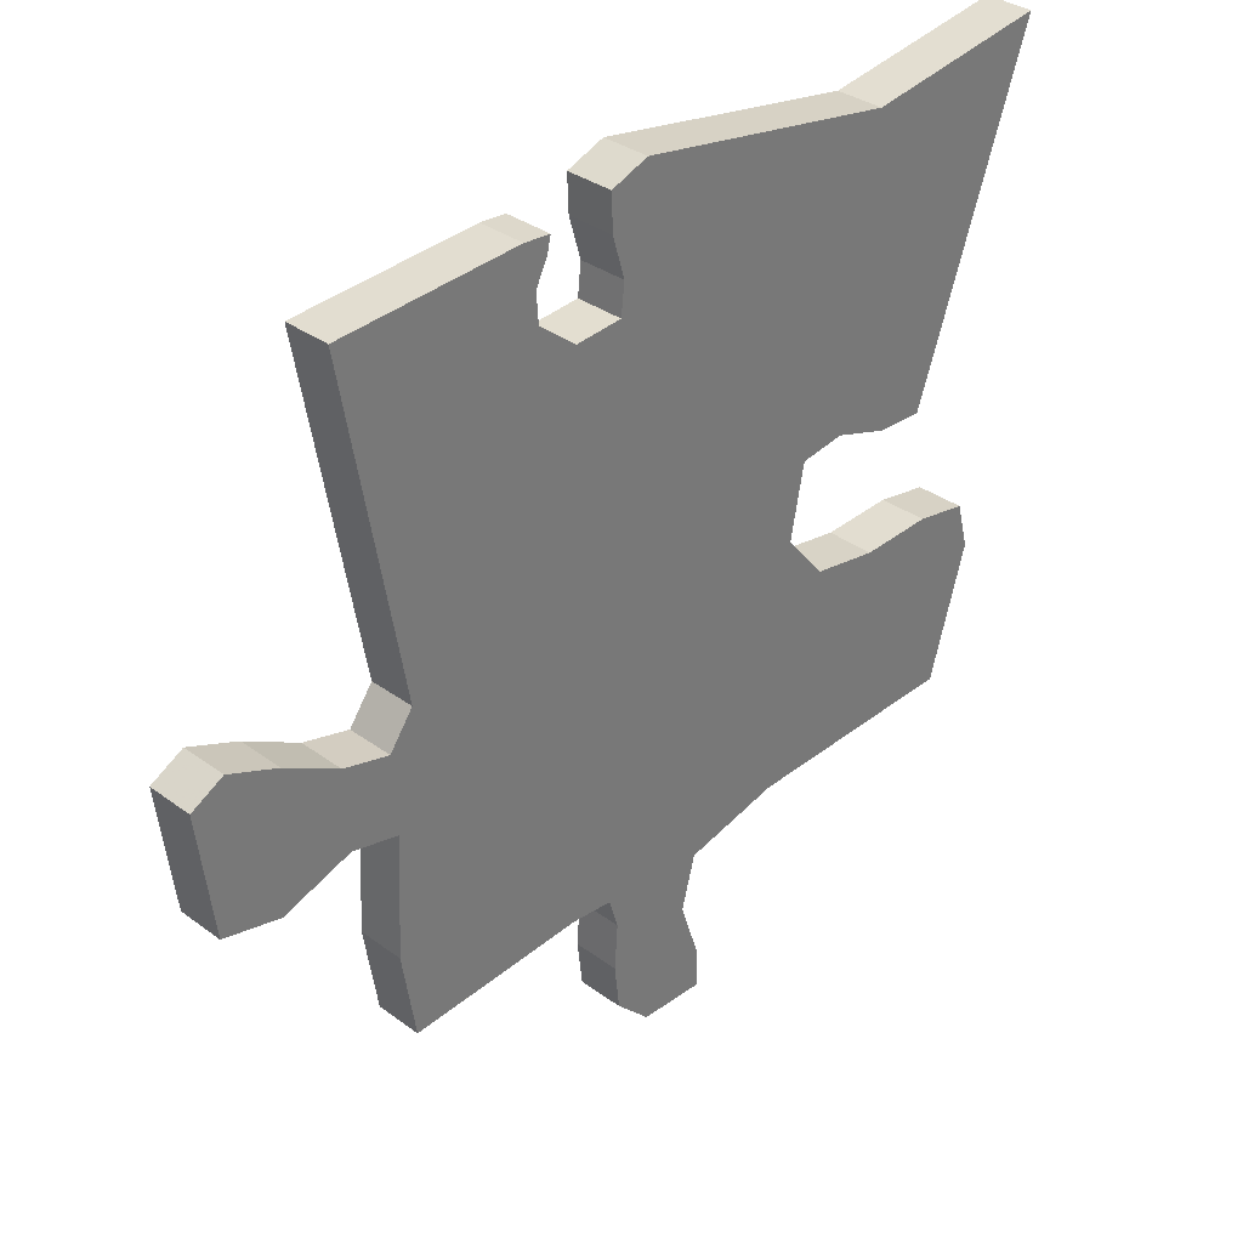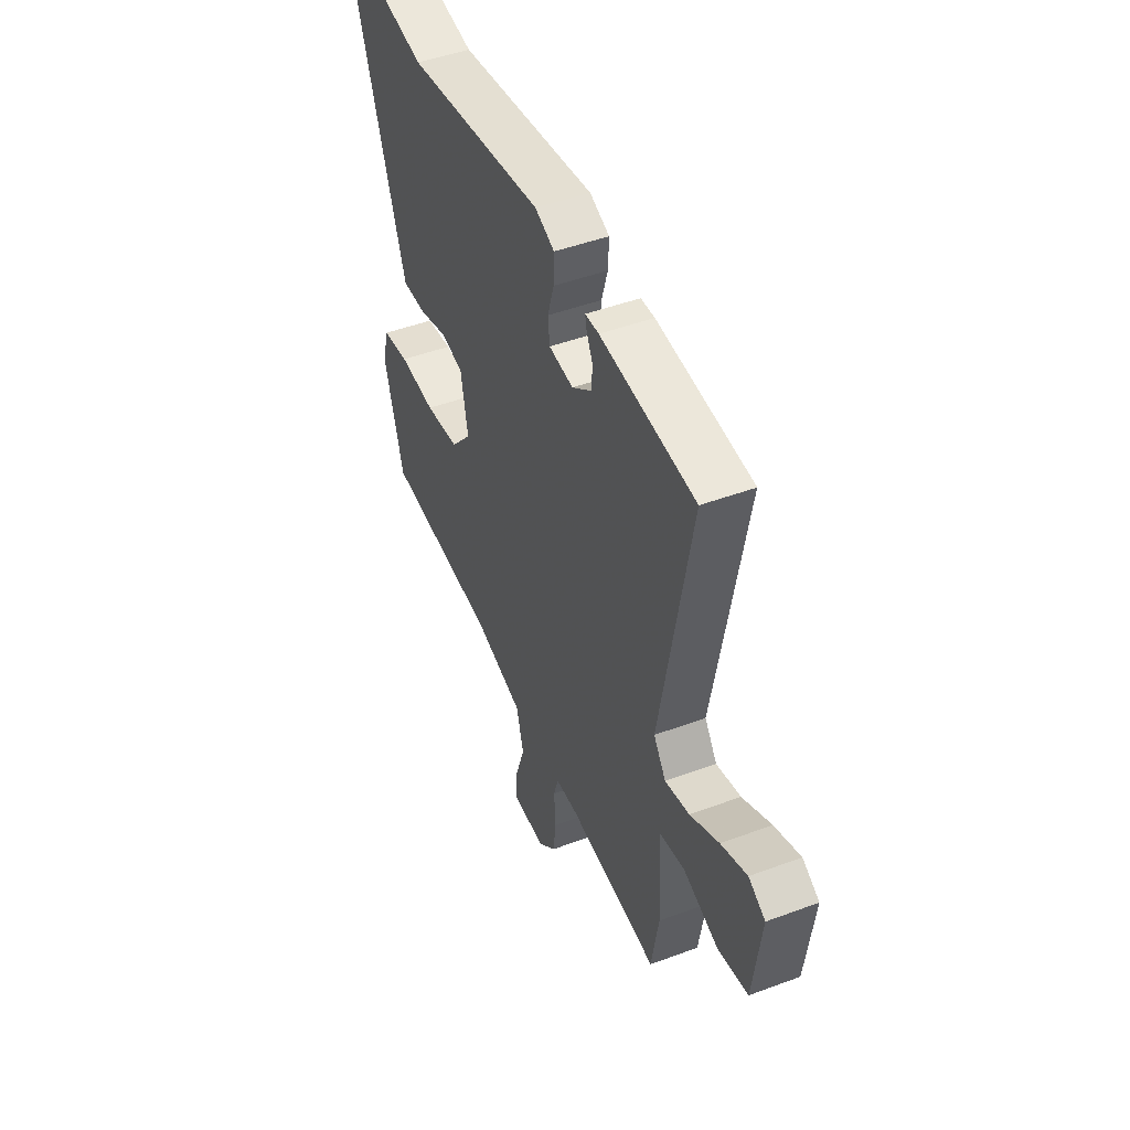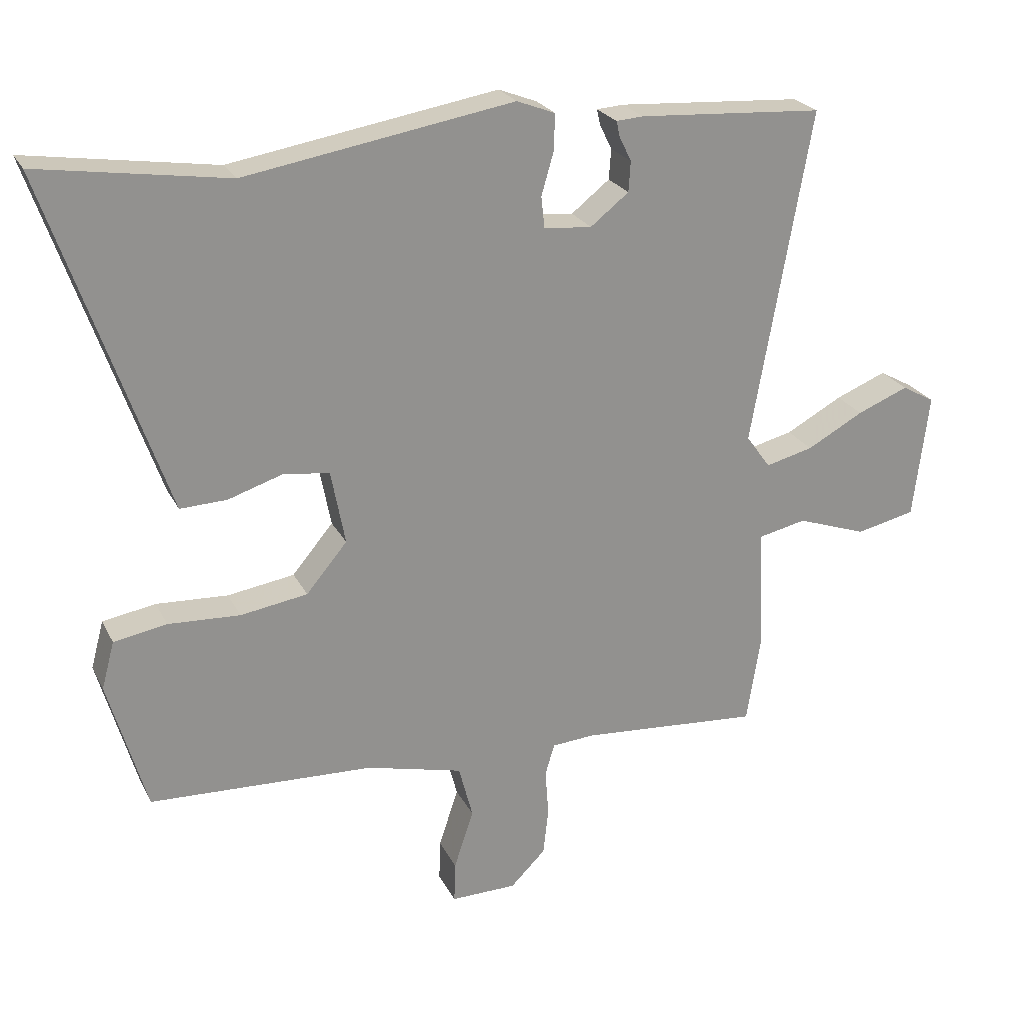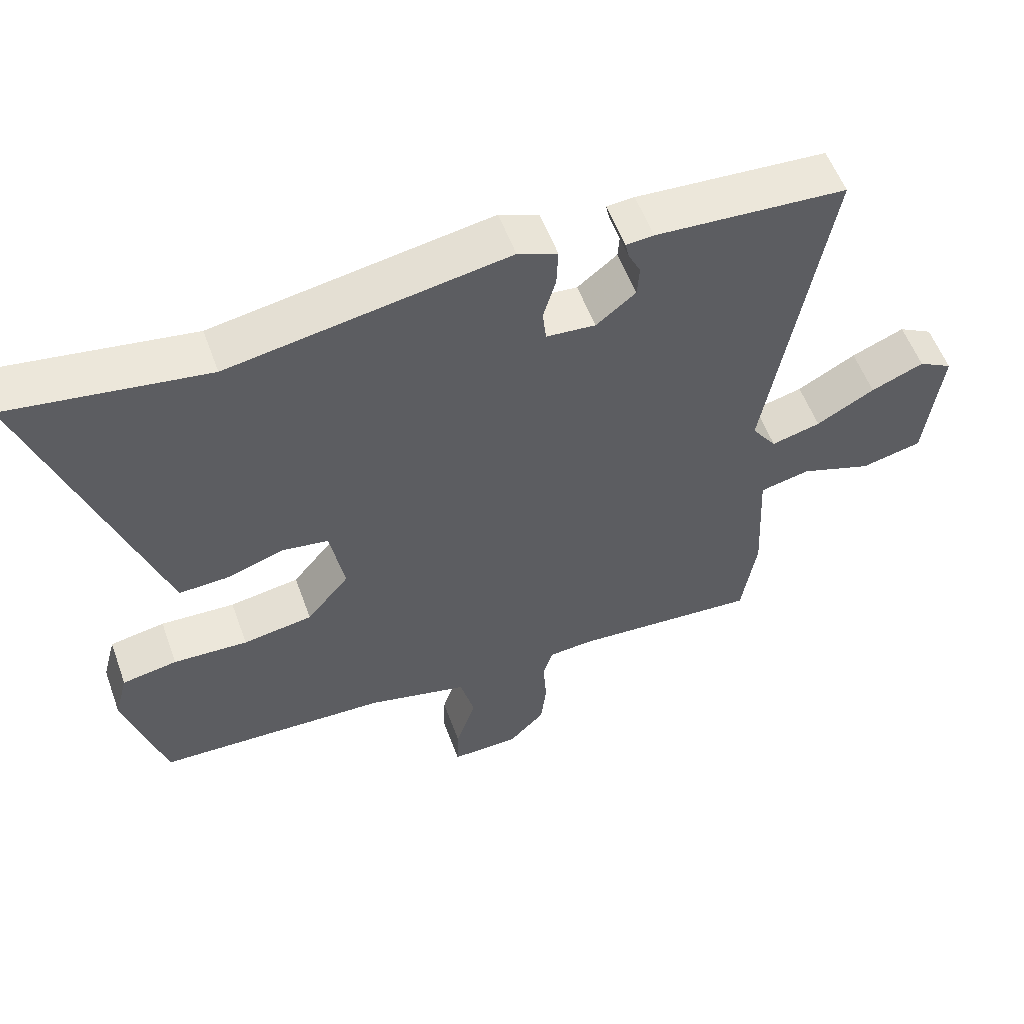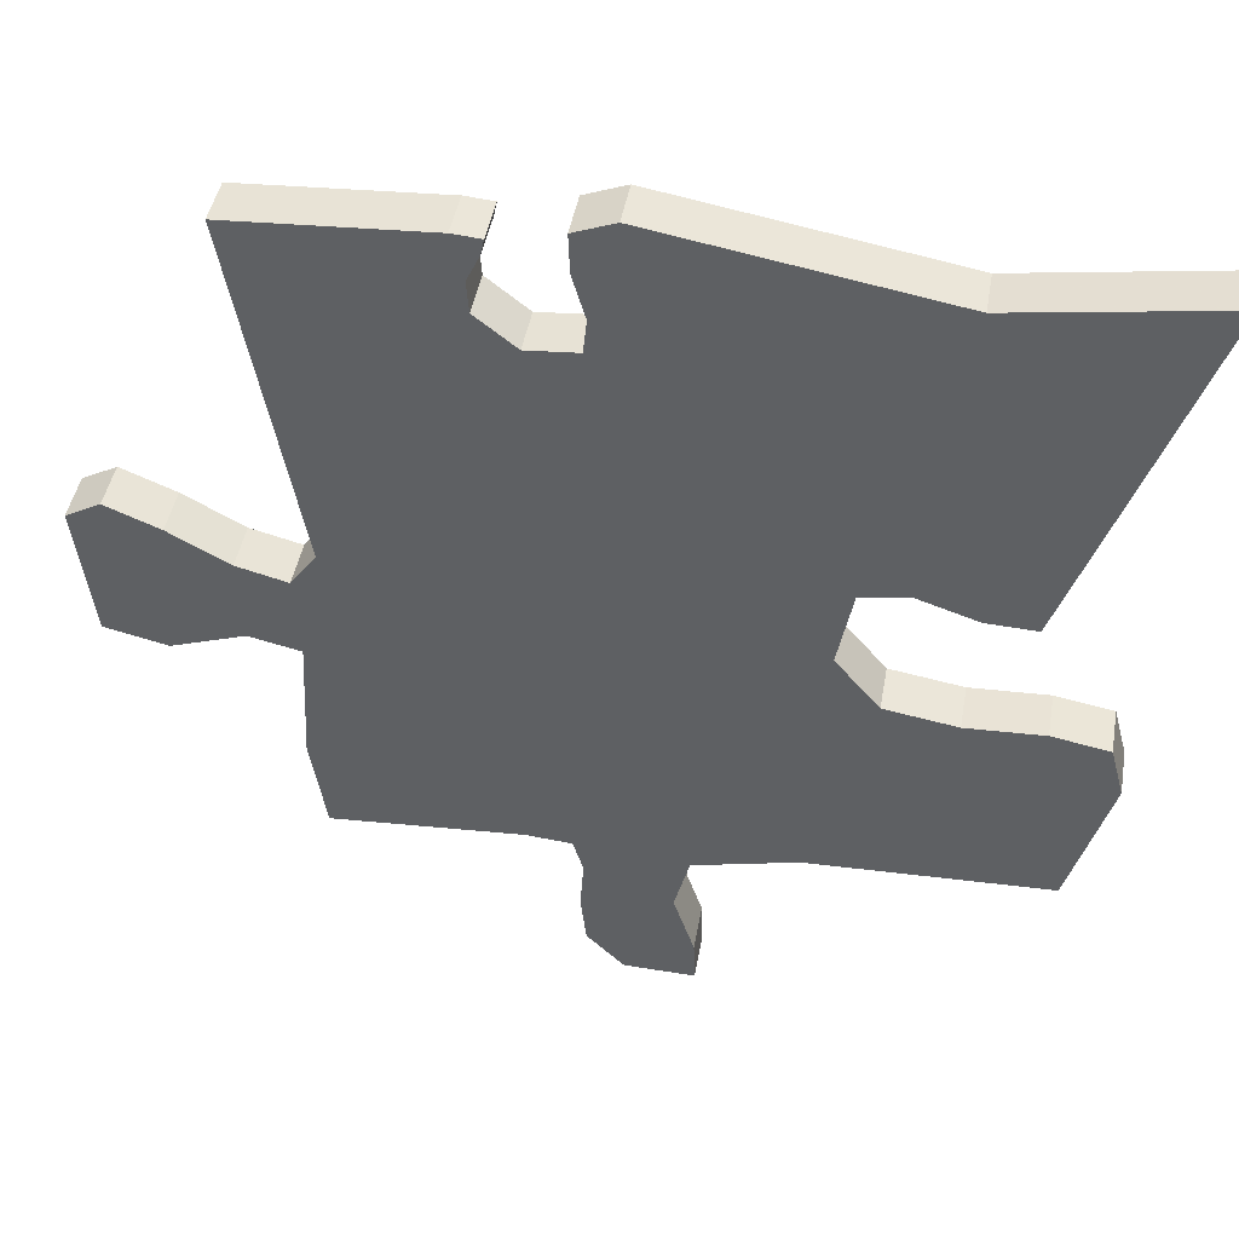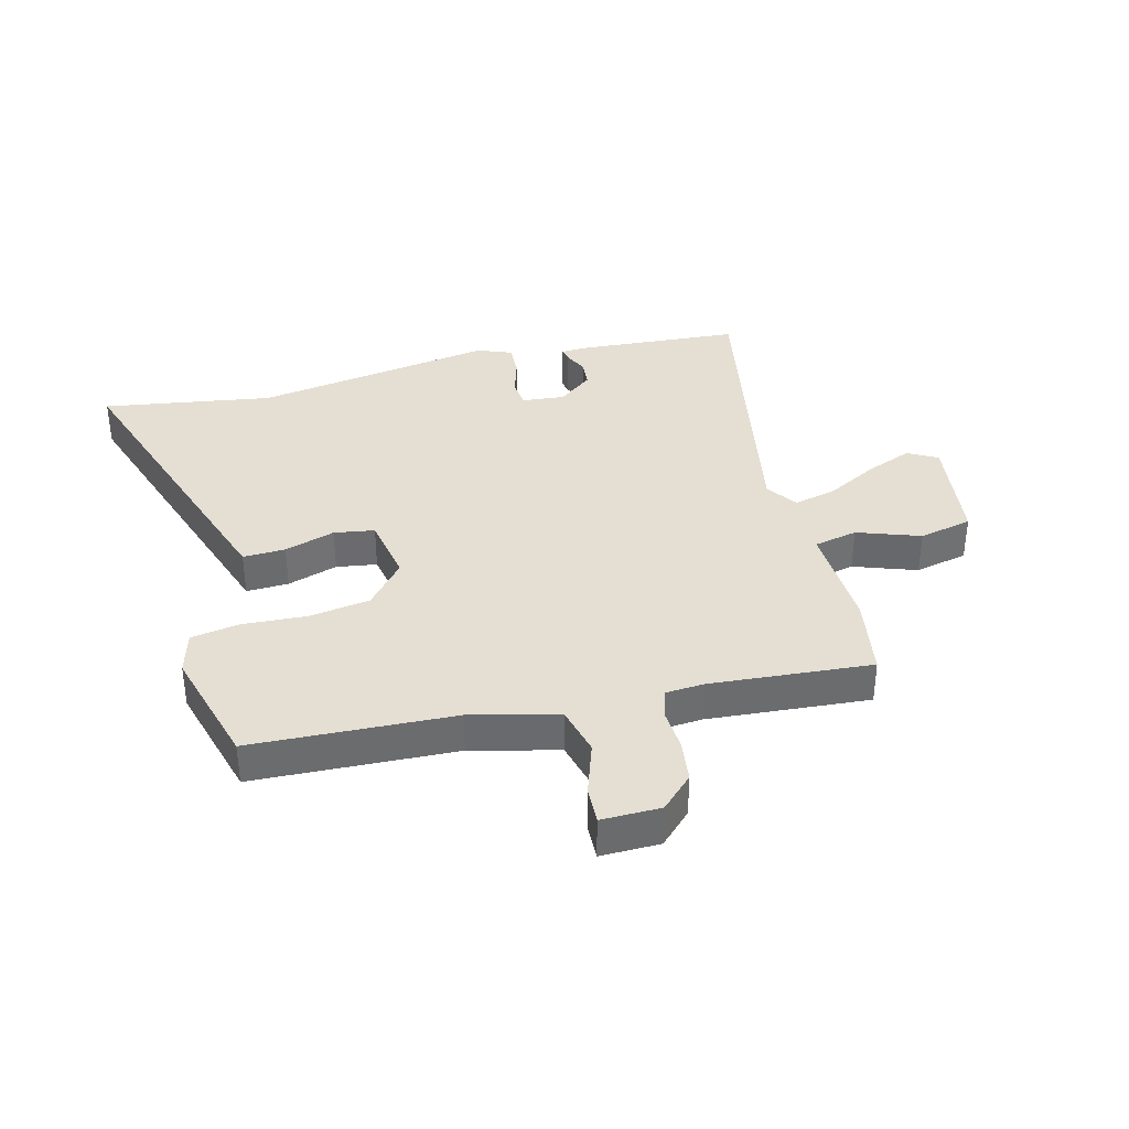
<metadata>
{"format":"obj","ext":"obj","renderer":"f3d","projection":"perspective","resolution":1024,"background":"white","views":[{"elev":33.9,"azim":-45.1,"up":"+Z"},{"elev":47.7,"azim":-112.7,"up":"+Z"},{"elev":23.8,"azim":158.8,"up":"+Z"},{"elev":55.7,"azim":160.1,"up":"+Z"},{"elev":44.5,"azim":10.0,"up":"+Z"},{"elev":36.9,"azim":166.0,"up":"+Y"}]}
</metadata>
<code>
v 0.492 0.07 -0.446
v 0.158 0.07 -0.458
v 0.014 0.07 -0.493
v -0.007 0.07 -0.573
v 0.022 0.07 -0.661
v 0.024 0.07 -0.722
v -0.074 0.07 -0.72
v -0.126 0.07 -0.668
v -0.134 0.07 -0.598
v -0.129 0.07 -0.528
v -0.143 0.07 -0.481
v -0.207 0.07 -0.476
v -0.474 0.07 -0.495
v -0.495 0.07 -0.363
v -0.486 0.07 -0.182
v -0.558 0.07 -0.166
v -0.662 0.07 -0.202
v -0.75 0.07 -0.182
v -0.773 0.07 0.005
v -0.724 0.07 0.032
v -0.648 0.07 0.001
v -0.564 0.07 -0.045
v -0.493 0.07 -0.063
v -0.457 0.07 -0.013
v -0.545 0.07 0.485
v -0.27 0.07 0.502
v -0.23 0.07 0.499
v -0.235 0.07 0.476
v -0.253 0.07 0.439
v -0.25 0.07 0.394
v -0.193 0.07 0.349
v -0.122 0.07 0.355
v -0.117 0.07 0.402
v -0.135 0.07 0.464
v -0.137 0.07 0.519
v -0.08 0.07 0.541
v 0.319 0.07 0.473
v 0.6 0.07 0.515
v 0.452 0.07 0.09
v 0.424 0.07 0.01
v 0.354 0.07 0.013
v 0.271 0.07 0.04
v 0.204 0.07 0.03
v 0.183 0.07 -0.08
v 0.244 0.07 -0.153
v 0.344 0.07 -0.169
v 0.451 0.07 -0.164
v 0.53 0.07 -0.178
v 0.549 0.07 -0.249
v 0.492 0 -0.446
v 0.158 0 -0.458
v 0.014 0 -0.493
v -0.007 0 -0.573
v 0.022 0 -0.661
v 0.024 0 -0.722
v -0.074 0 -0.72
v -0.126 0 -0.668
v -0.134 0 -0.598
v -0.129 0 -0.528
v -0.143 0 -0.481
v -0.207 0 -0.476
v -0.474 0 -0.495
v -0.495 0 -0.363
v -0.486 0 -0.182
v -0.558 0 -0.166
v -0.662 0 -0.202
v -0.75 0 -0.182
v -0.773 0 0.005
v -0.724 0 0.032
v -0.648 0 0.001
v -0.564 0 -0.045
v -0.493 0 -0.063
v -0.457 0 -0.013
v -0.545 0 0.485
v -0.27 0 0.502
v -0.23 0 0.499
v -0.235 0 0.476
v -0.253 0 0.439
v -0.25 0 0.394
v -0.193 0 0.349
v -0.122 0 0.355
v -0.117 0 0.402
v -0.135 0 0.464
v -0.137 0 0.519
v -0.08 0 0.541
v 0.319 0 0.473
v 0.6 0 0.515
v 0.452 0 0.09
v 0.424 0 0.01
v 0.354 0 0.013
v 0.271 0 0.04
v 0.204 0 0.03
v 0.183 0 -0.08
v 0.244 0 -0.153
v 0.344 0 -0.169
v 0.451 0 -0.164
v 0.53 0 -0.178
v 0.549 0 -0.249
f 46 47 48 49
f 45 46 49 1
f 39 40 41 42
f 37 38 39 42
f 37 42 43
f 36 37 43
f 33 34 35 36
f 32 33 36 43
f 31 32 43 44
f 26 27 28 29
f 24 25 26 29
f 24 29 30
f 19 20 21 22
f 19 22 23
f 16 17 18 19
f 15 16 19 23
f 12 13 14 15
f 11 12 15 23
f 7 8 9 10
f 5 6 7 10
f 4 5 10 11
f 3 4 11 23
f 45 1 2
f 24 30 31 44
f 23 24 44 45
f 2 3 23 45
f 98 97 96 95
f 50 98 95 94
f 91 90 89 88
f 91 88 87 86
f 92 91 86
f 92 86 85
f 85 84 83 82
f 92 85 82 81
f 93 92 81 80
f 78 77 76 75
f 78 75 74 73
f 79 78 73
f 71 70 69 68
f 72 71 68
f 68 67 66 65
f 72 68 65 64
f 64 63 62 61
f 72 64 61 60
f 59 58 57 56
f 59 56 55 54
f 60 59 54 53
f 72 60 53 52
f 51 50 94
f 93 80 79 73
f 94 93 73 72
f 94 72 52 51
f 1 50 51 2
f 2 51 52 3
f 3 52 53 4
f 4 53 54 5
f 5 54 55 6
f 6 55 56 7
f 7 56 57 8
f 8 57 58 9
f 9 58 59 10
f 10 59 60 11
f 11 60 61 12
f 12 61 62 13
f 13 62 63 14
f 14 63 64 15
f 15 64 65 16
f 16 65 66 17
f 17 66 67 18
f 18 67 68 19
f 19 68 69 20
f 20 69 70 21
f 21 70 71 22
f 22 71 72 23
f 23 72 73 24
f 24 73 74 25
f 25 74 75 26
f 26 75 76 27
f 27 76 77 28
f 28 77 78 29
f 29 78 79 30
f 30 79 80 31
f 31 80 81 32
f 32 81 82 33
f 33 82 83 34
f 34 83 84 35
f 35 84 85 36
f 36 85 86 37
f 37 86 87 38
f 38 87 88 39
f 39 88 89 40
f 40 89 90 41
f 41 90 91 42
f 42 91 92 43
f 43 92 93 44
f 44 93 94 45
f 45 94 95 46
f 46 95 96 47
f 47 96 97 48
f 48 97 98 49
f 49 98 50 1

</code>
